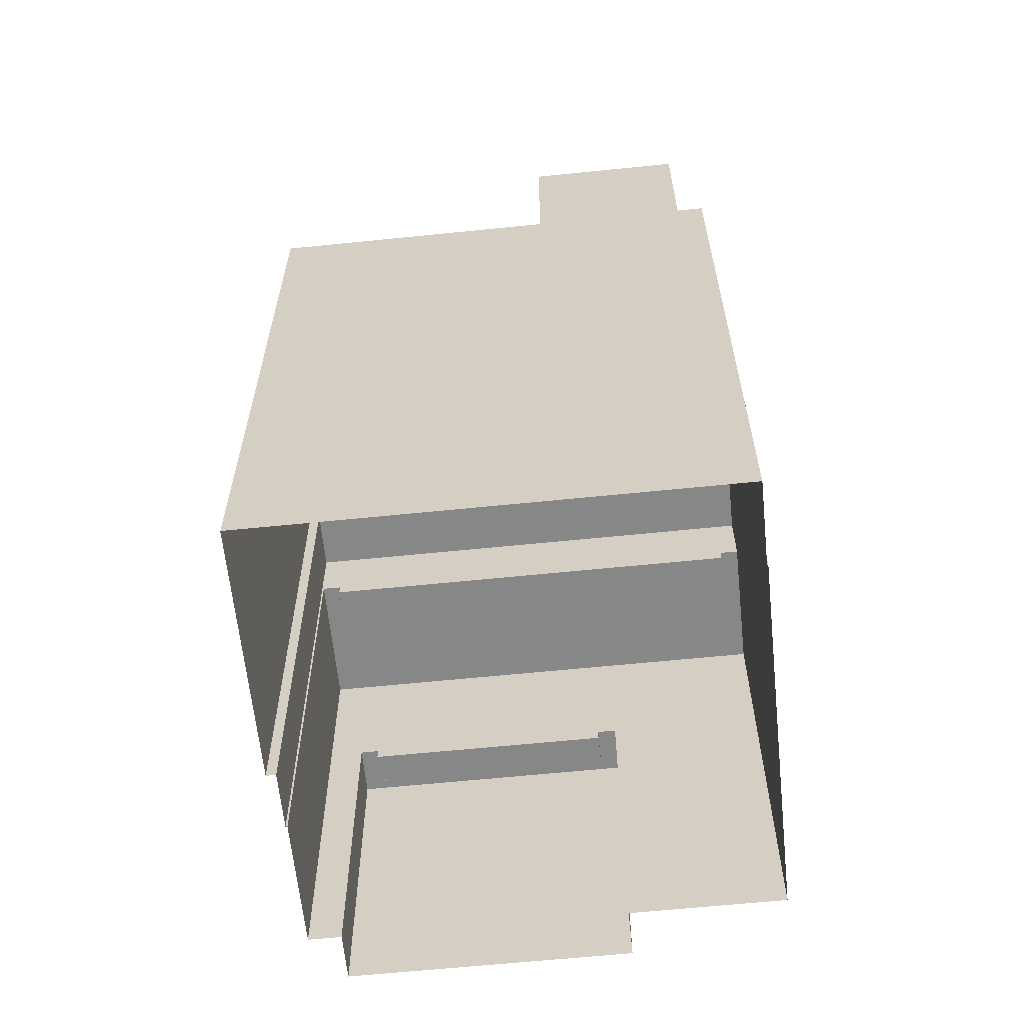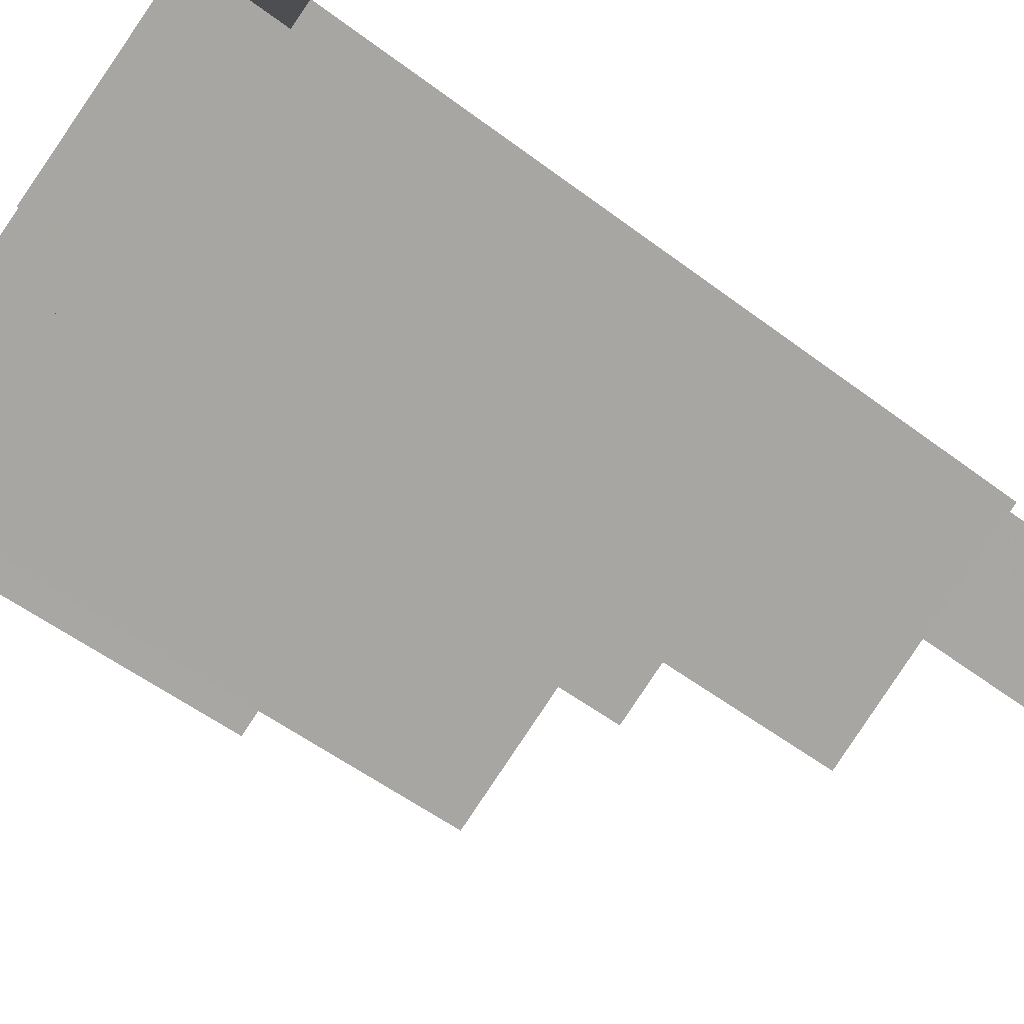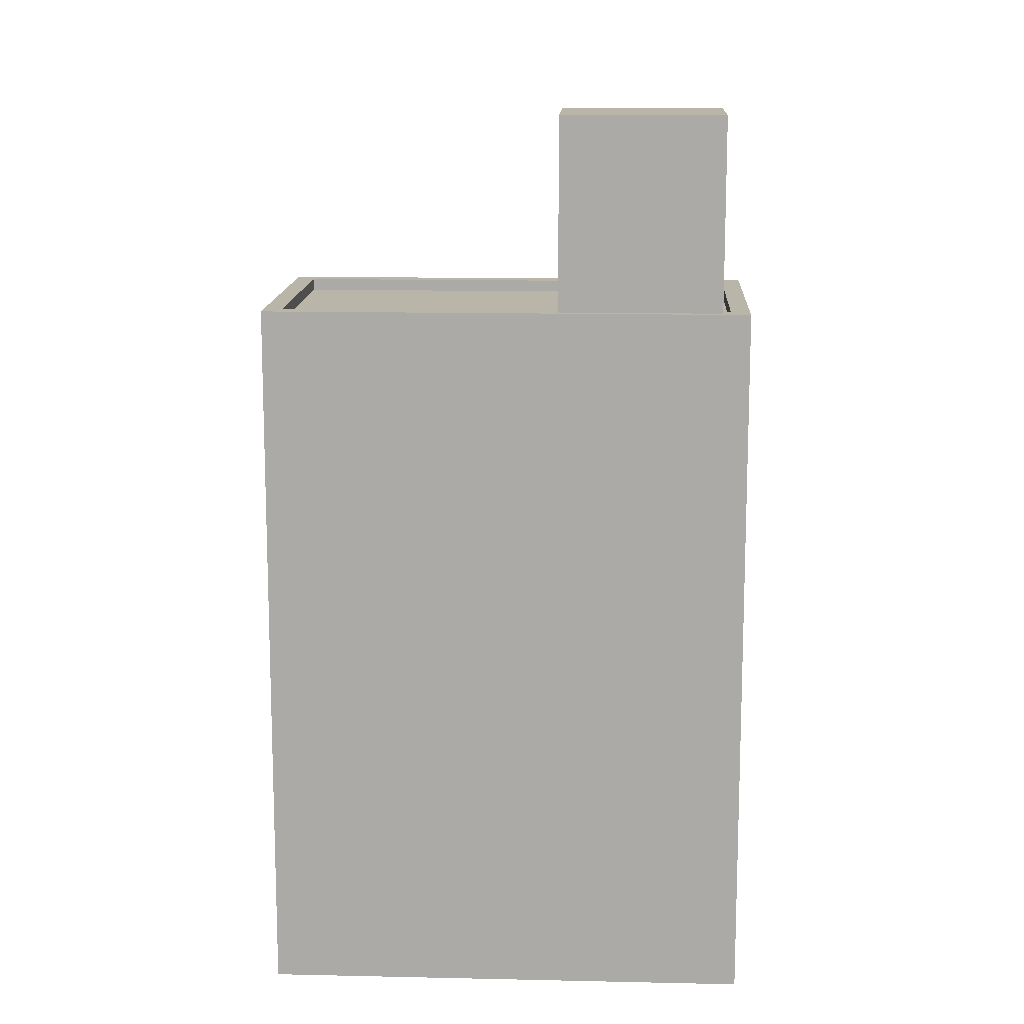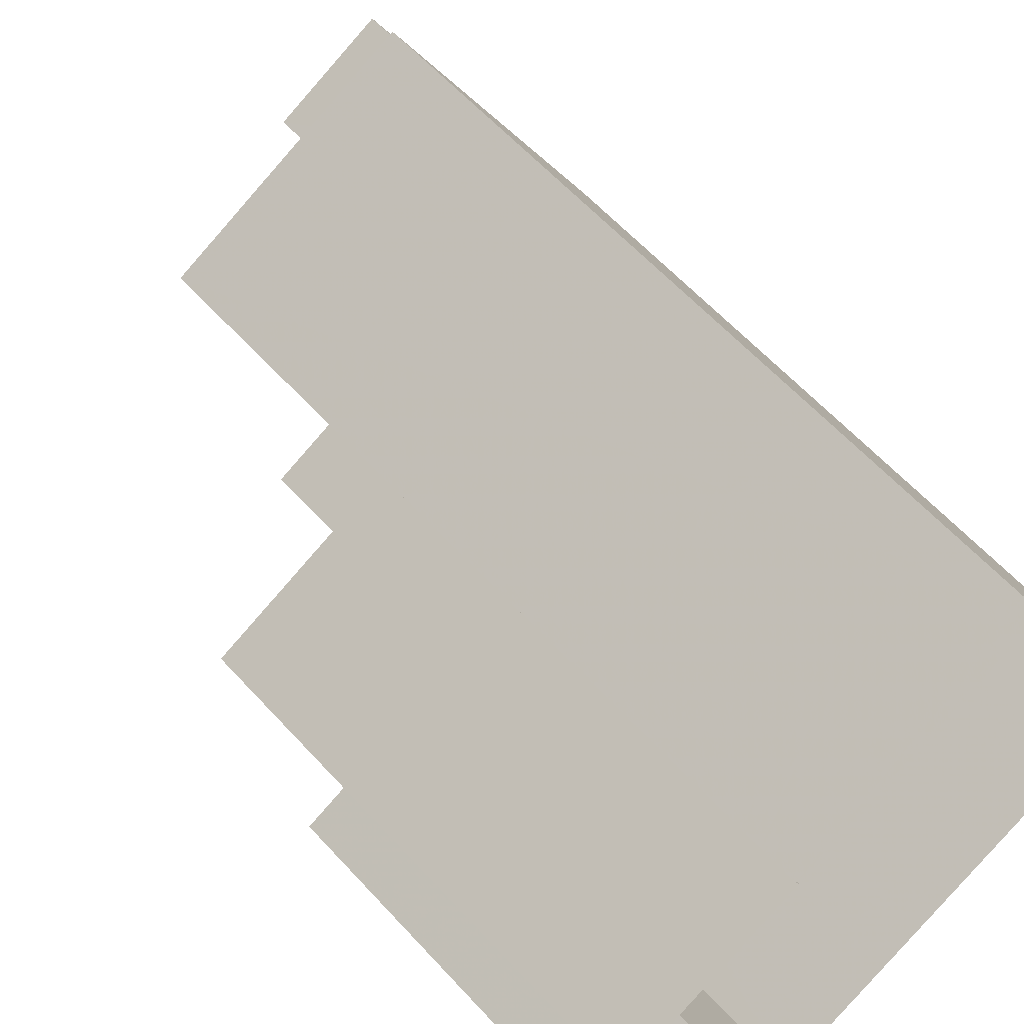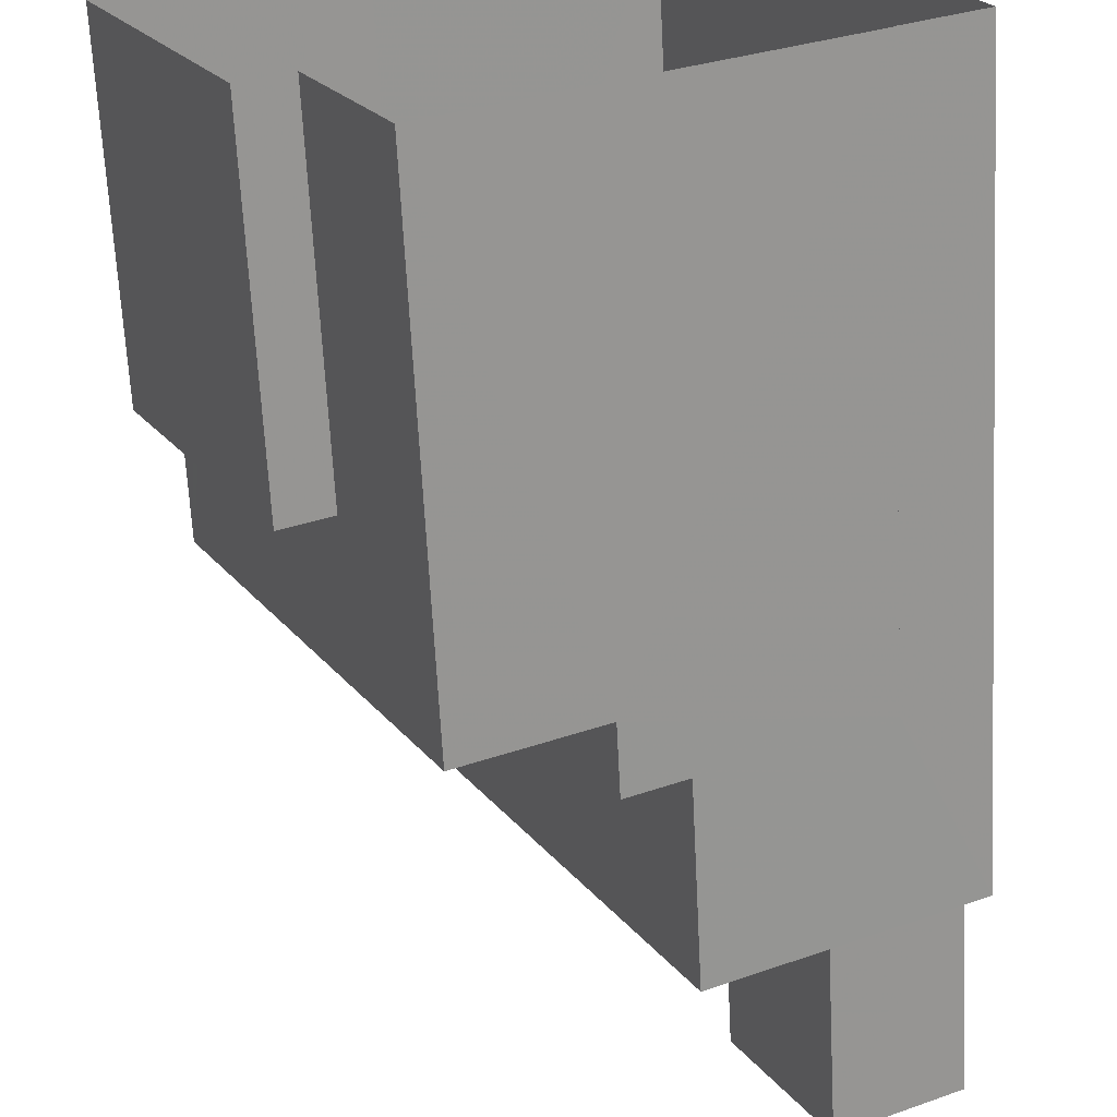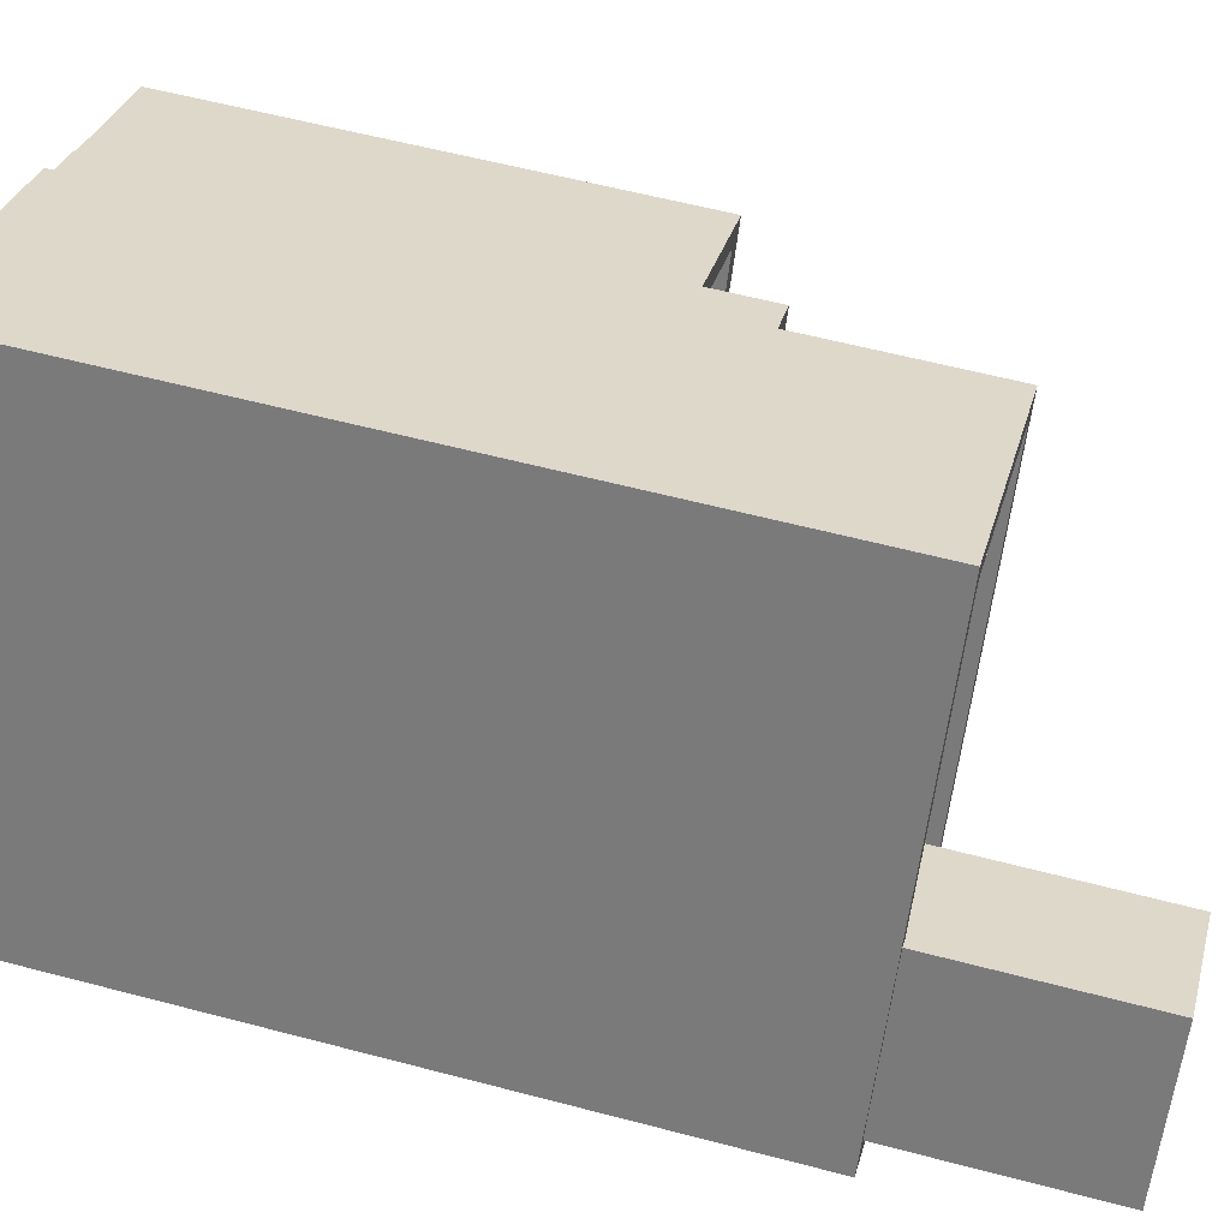
<metadata>
{"format":"obj","ext":"obj","renderer":"f3d","projection":"perspective","resolution":1024,"background":"white","views":[{"elev":-62.6,"azim":-111.6,"up":"+Z"},{"elev":-53.2,"azim":-129.1,"up":"+Y"},{"elev":13.5,"azim":-114.6,"up":"+Z"},{"elev":60.4,"azim":138.0,"up":"+Y"},{"elev":-65.8,"azim":-177.0,"up":"+Y"},{"elev":57.6,"azim":-74.6,"up":"+Y"}]}
</metadata>
<code>
v -1.237e+04 -3.388e+04 37.56
v -1.238e+04 -3.388e+04 37.56
v -1.238e+04 -3.388e+04 37.56
v -1.237e+04 -3.387e+04 37.56
v -1.237e+04 -3.387e+04 37.56
v -1.238e+04 -3.387e+04 37.56
v -1.238e+04 -3.388e+04 37.56
v -1.238e+04 -3.388e+04 37.56
v -1.238e+04 -3.388e+04 37.56
v -1.238e+04 -3.387e+04 37.56
v -1.238e+04 -3.387e+04 37.56
v -1.238e+04 -3.387e+04 37.56
v -1.238e+04 -3.387e+04 37.56
v -1.239e+04 -3.388e+04 37.56
v -1.238e+04 -3.388e+04 44.3
v -1.238e+04 -3.388e+04 44.3
v -1.237e+04 -3.388e+04 44.3
v -1.237e+04 -3.388e+04 44.3
v -1.238e+04 -3.388e+04 44.55
v -1.238e+04 -3.388e+04 44.55
v -1.238e+04 -3.388e+04 44.55
v -1.238e+04 -3.388e+04 44.55
v -1.237e+04 -3.388e+04 44.55
v -1.237e+04 -3.388e+04 44.55
v -1.237e+04 -3.387e+04 44.55
v -1.237e+04 -3.388e+04 44.55
v -1.238e+04 -3.388e+04 47.24
v -1.238e+04 -3.388e+04 47.24
v -1.237e+04 -3.387e+04 47.24
v -1.238e+04 -3.387e+04 47.24
v -1.238e+04 -3.388e+04 47.49
v -1.238e+04 -3.388e+04 47.49
v -1.238e+04 -3.388e+04 47.49
v -1.238e+04 -3.388e+04 47.49
v -1.238e+04 -3.387e+04 47.49
v -1.237e+04 -3.387e+04 47.49
v -1.238e+04 -3.387e+04 47.49
v -1.237e+04 -3.387e+04 47.49
v -1.238e+04 -3.388e+04 48.59
v -1.238e+04 -3.388e+04 48.59
v -1.238e+04 -3.387e+04 48.59
v -1.238e+04 -3.387e+04 48.59
v -1.238e+04 -3.388e+04 48.84
v -1.238e+04 -3.388e+04 48.84
v -1.238e+04 -3.388e+04 48.84
v -1.238e+04 -3.387e+04 48.84
v -1.238e+04 -3.387e+04 48.84
v -1.238e+04 -3.387e+04 48.84
v -1.238e+04 -3.387e+04 48.84
v -1.238e+04 -3.388e+04 48.84
v -1.238e+04 -3.388e+04 48.84
v -1.238e+04 -3.388e+04 48.84
v -1.238e+04 -3.387e+04 52.74
v -1.238e+04 -3.387e+04 52.74
v -1.238e+04 -3.387e+04 52.74
v -1.239e+04 -3.388e+04 52.74
v -1.238e+04 -3.388e+04 52.74
v -1.239e+04 -3.388e+04 52.74
v -1.238e+04 -3.387e+04 52.74
v -1.238e+04 -3.388e+04 52.74
v -1.238e+04 -3.388e+04 52.49
v -1.238e+04 -3.387e+04 52.49
v -1.238e+04 -3.388e+04 52.49
v -1.238e+04 -3.387e+04 52.49
v -1.239e+04 -3.388e+04 52.49
v -1.238e+04 -3.388e+04 52.49
v -1.238e+04 -3.388e+04 52.49
v -1.239e+04 -3.388e+04 52.49
v -1.238e+04 -3.388e+04 52.74
v -1.238e+04 -3.388e+04 52.74
v -1.239e+04 -3.388e+04 52.74
v -1.239e+04 -3.388e+04 52.74
v -1.238e+04 -3.388e+04 56.85
v -1.239e+04 -3.388e+04 56.85
v -1.238e+04 -3.388e+04 56.85
v -1.238e+04 -3.388e+04 56.85
f 1 2 3
f 1 3 4
f 5 4 6
f 7 3 8
f 7 8 9
f 10 11 12
f 13 6 12
f 14 10 7
f 4 3 6
f 12 3 7
f 10 12 7
f 6 3 12
f 15 16 17
f 18 15 17
f 19 20 21
f 20 22 21
f 23 24 25
f 25 24 26
f 21 22 26
f 24 21 26
f 27 28 29
f 30 27 29
f 31 32 33
f 32 34 33
f 35 36 37
f 37 36 38
f 33 34 38
f 36 33 38
f 39 40 41
f 42 39 41
f 43 44 45
f 46 47 48
f 46 49 47
f 50 44 43
f 49 51 50
f 44 51 52
f 49 46 51
f 50 51 44
f 53 54 55
f 56 57 58
f 57 54 59
f 59 54 53
f 60 57 59
f 58 57 60
f 61 62 63
f 62 61 64
f 65 66 67
f 68 65 67
f 66 64 61
f 66 61 67
f 55 69 53
f 53 69 70
f 71 56 58
f 56 69 55
f 71 58 72
f 56 71 69
f 73 74 75
f 73 76 74
f 18 17 24
f 23 18 24
f 21 17 16
f 21 24 17
f 15 21 16
f 15 19 21
f 22 2 1
f 26 22 1
f 3 2 22
f 20 3 22
f 4 26 1
f 4 25 26
f 4 5 25
f 5 38 25
f 3 20 8
f 19 38 34
f 15 18 19
f 8 20 34
f 20 19 34
f 25 38 23
f 18 23 19
f 23 38 19
f 34 32 8
f 8 32 9
f 9 32 43
f 32 50 43
f 6 38 5
f 6 37 38
f 35 29 36
f 35 30 29
f 33 29 28
f 33 36 29
f 27 33 28
f 27 31 33
f 42 41 46
f 48 42 46
f 51 41 40
f 51 46 41
f 39 51 40
f 39 52 51
f 6 13 37
f 32 31 50
f 13 49 37
f 30 31 27
f 49 50 35
f 49 35 37
f 30 35 31
f 31 35 50
f 12 49 13
f 12 47 49
f 45 9 43
f 45 7 9
f 12 11 47
f 52 57 44
f 11 54 47
f 48 52 39
f 39 42 48
f 54 57 48
f 47 54 48
f 48 57 52
f 44 57 45
f 7 45 14
f 14 45 56
f 45 57 56
f 56 55 10
f 14 56 10
f 10 55 54
f 11 10 54
f 53 62 64
f 59 53 64
f 60 64 66
f 60 59 64
f 58 60 66
f 65 58 66
f 70 62 53
f 70 63 62
f 68 58 65
f 68 72 58
f 68 67 72
f 71 72 74
f 74 72 75
f 72 67 75
f 69 74 76
f 69 71 74
f 61 70 73
f 73 70 76
f 61 63 70
f 76 70 69
f 75 61 73
f 75 67 61

</code>
